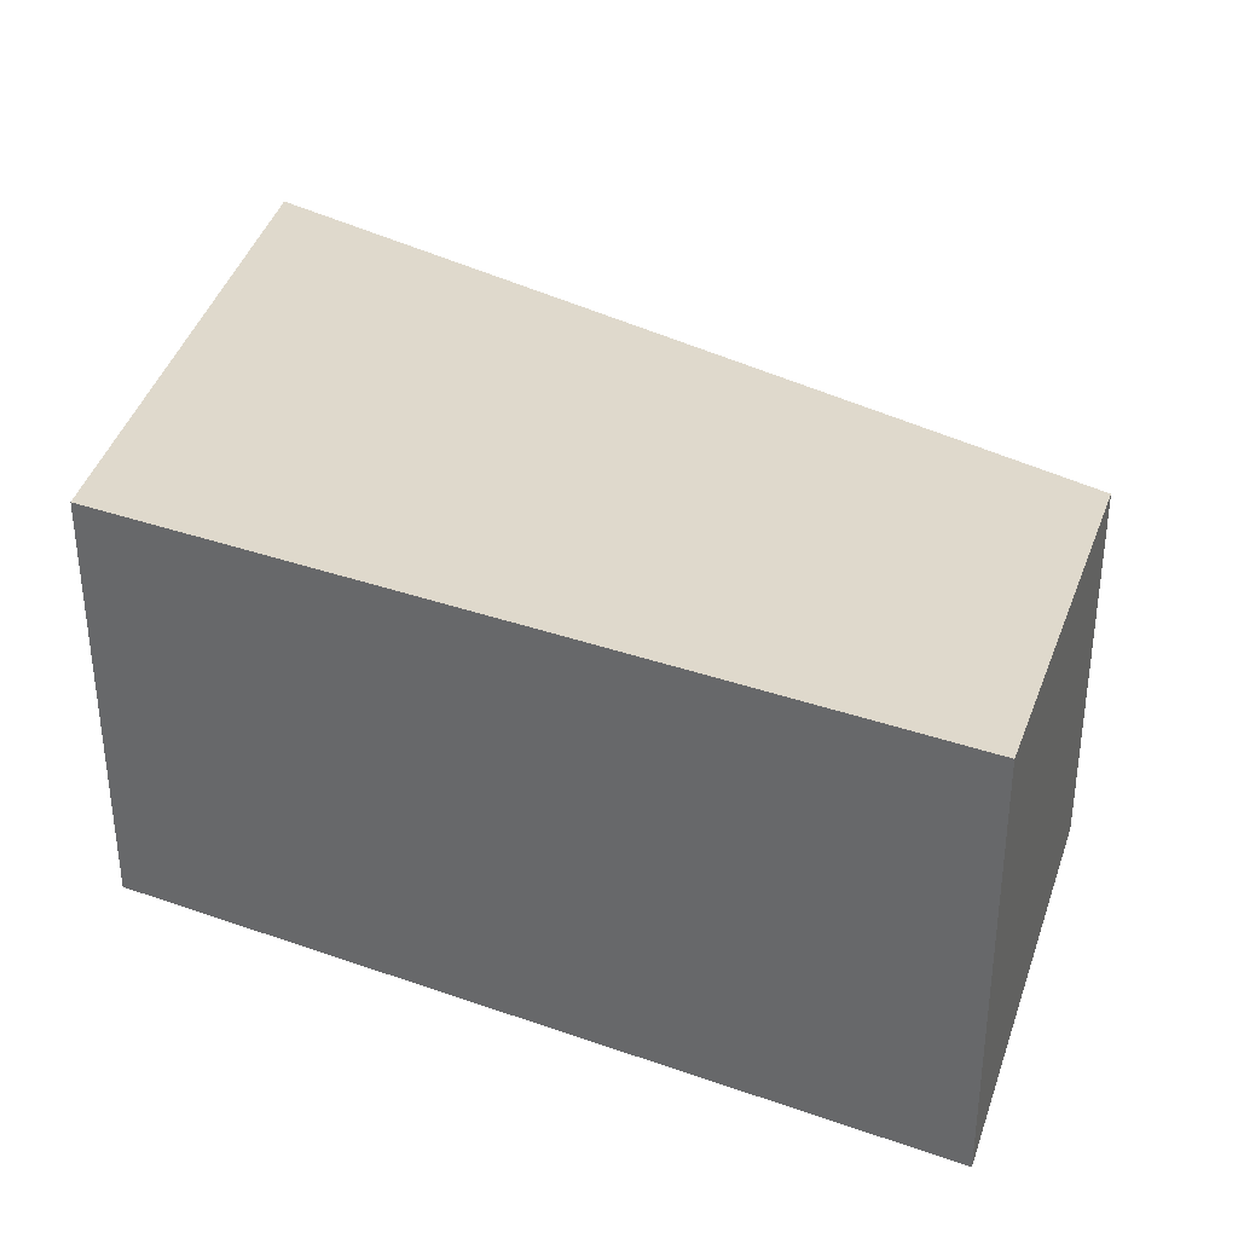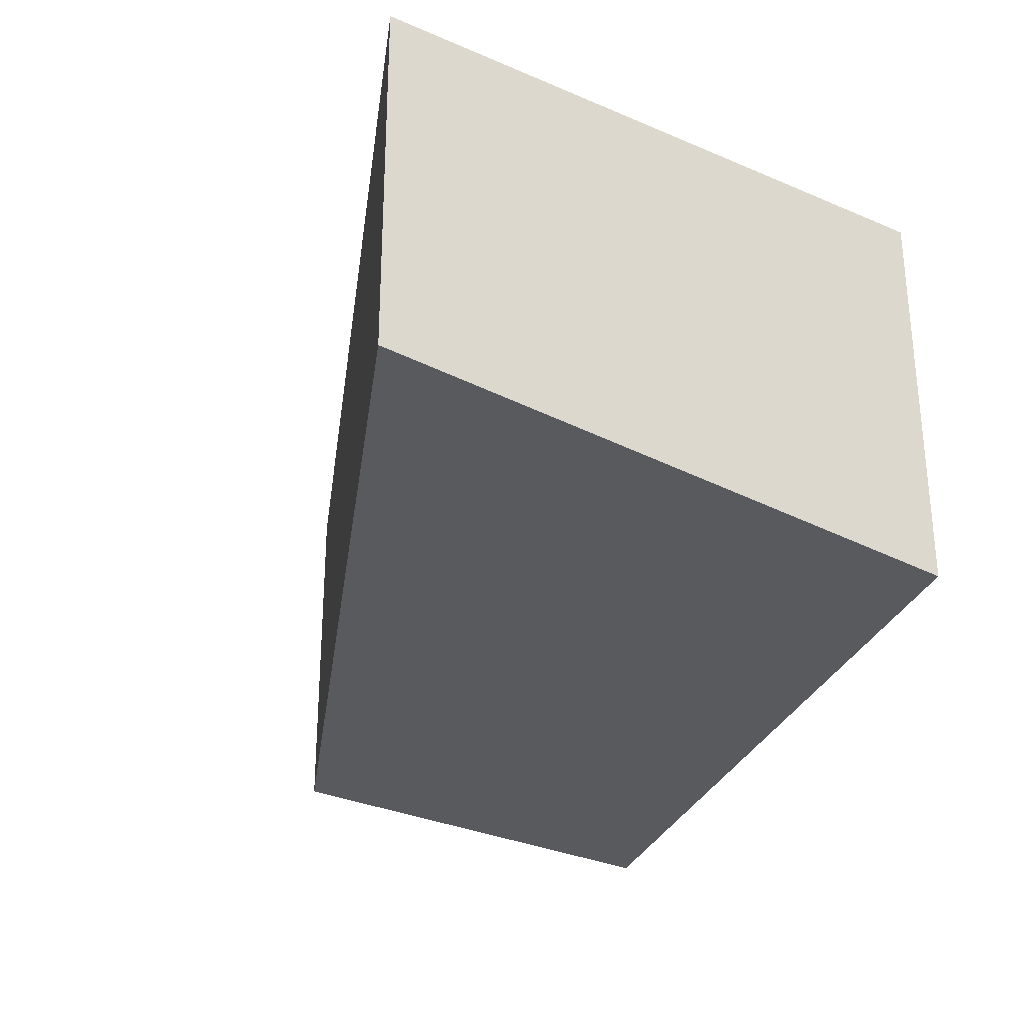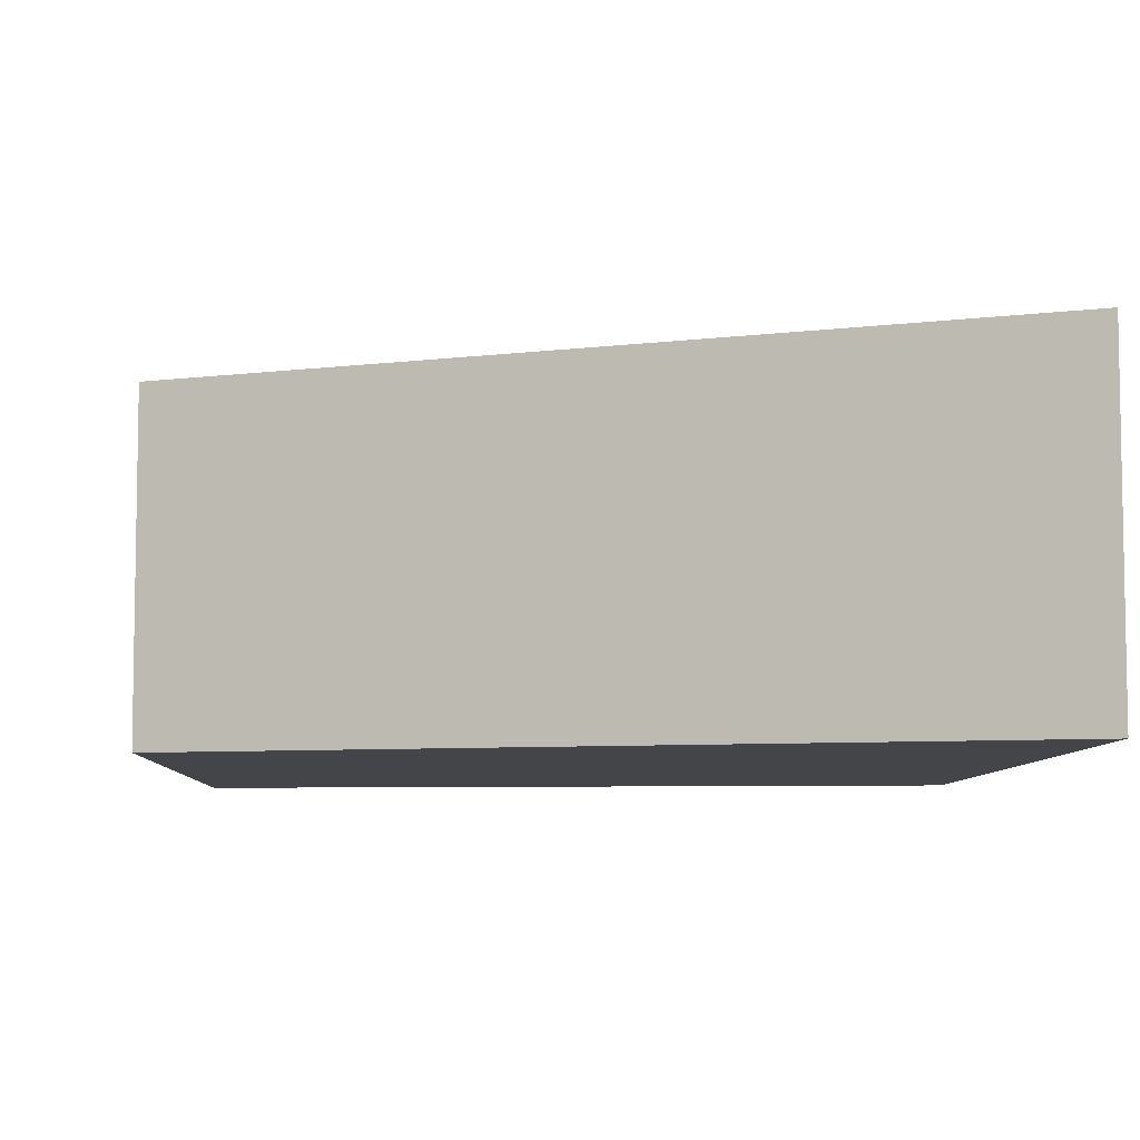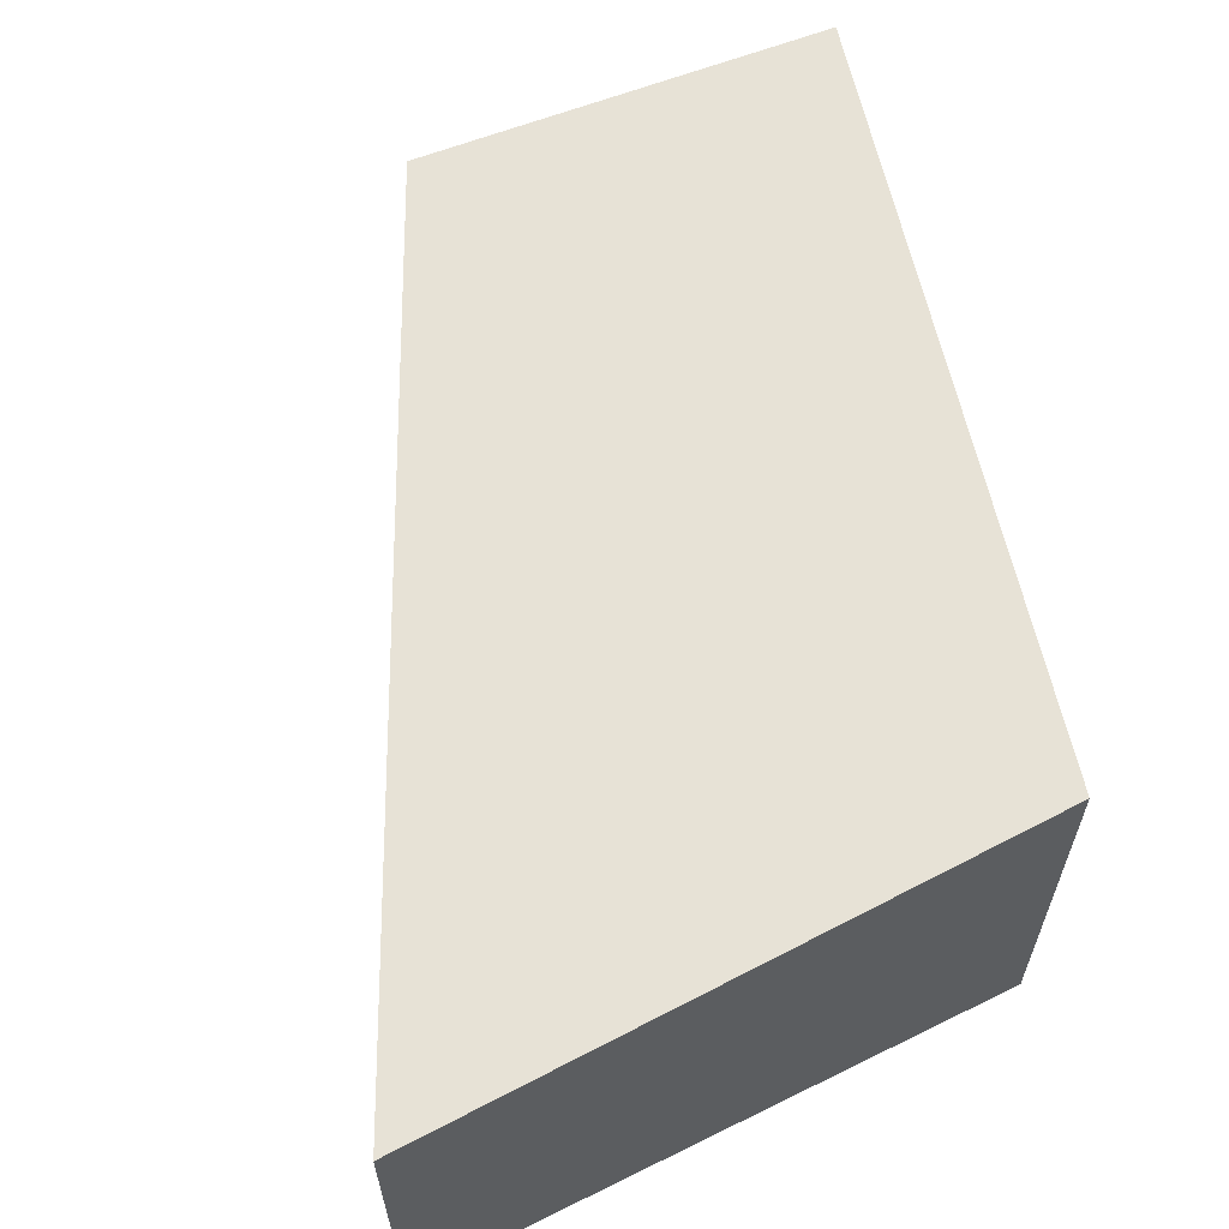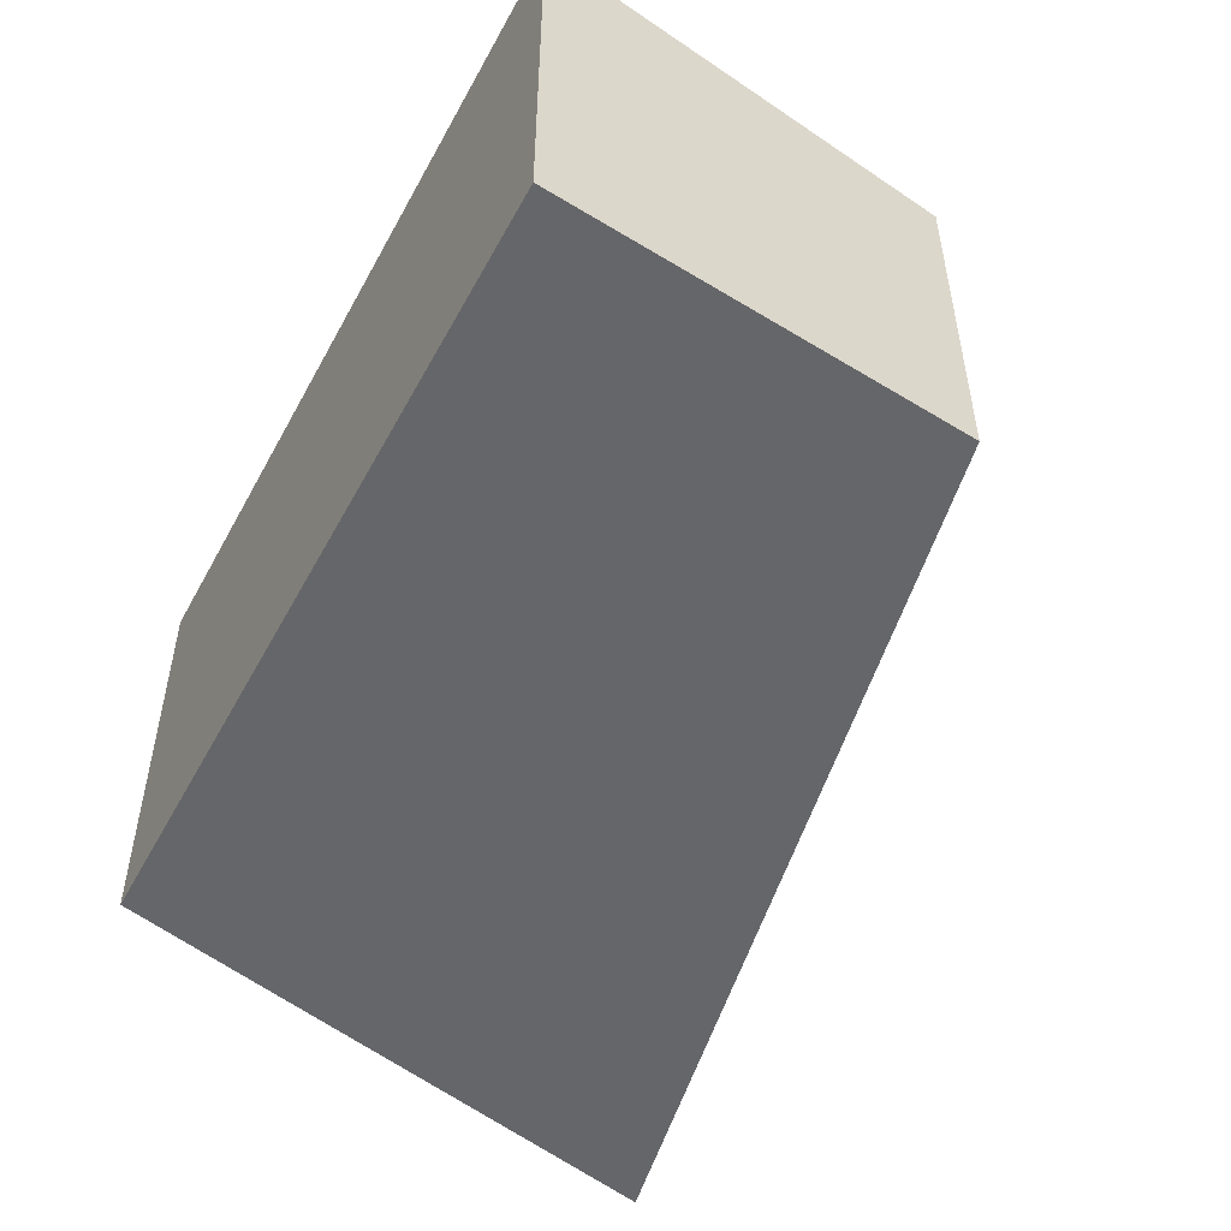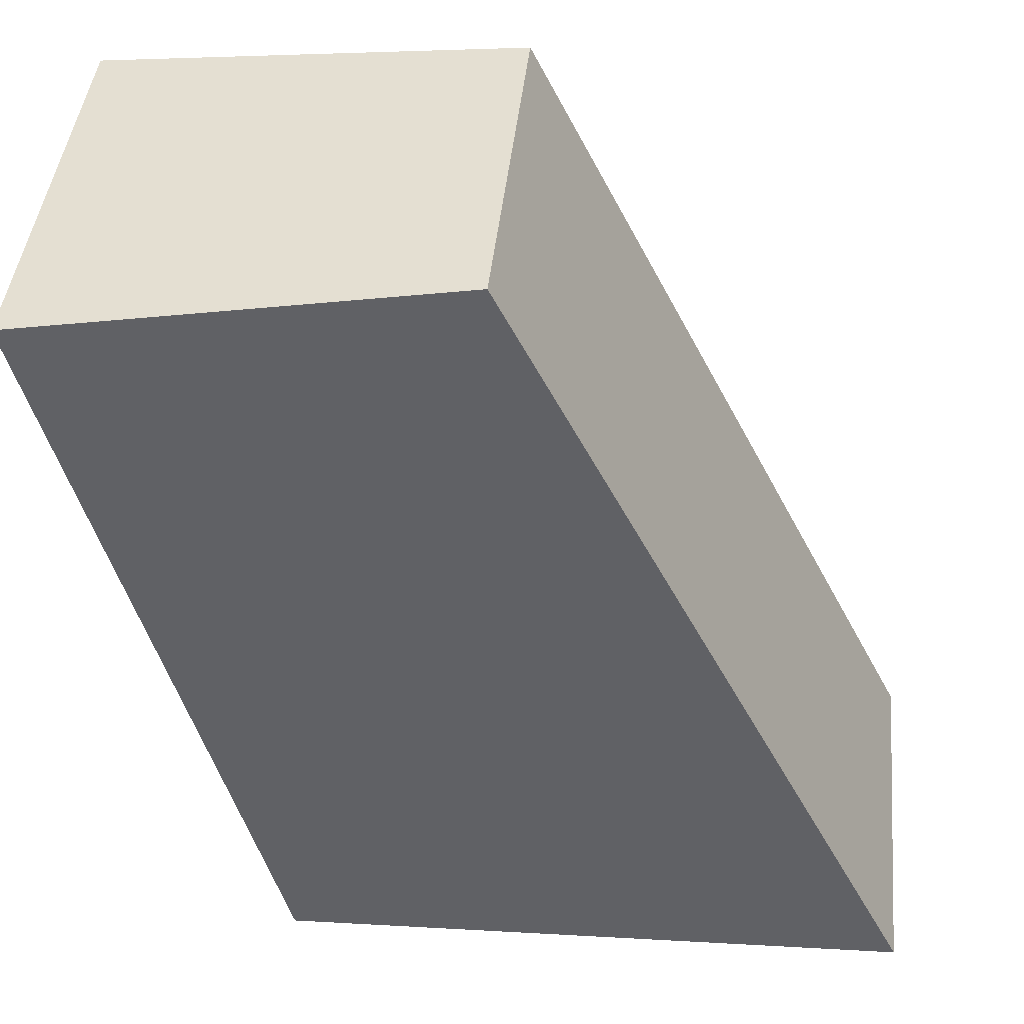
<metadata>
{"format":"obj","ext":"obj","renderer":"f3d","projection":"perspective","resolution":1024,"background":"white","views":[{"elev":34.4,"azim":100.3,"up":"+Z"},{"elev":-30.2,"azim":-34.1,"up":"+Z"},{"elev":-6.2,"azim":-95.4,"up":"+Z"},{"elev":61.3,"azim":-27.1,"up":"+Z"},{"elev":-52.6,"azim":137.1,"up":"+Z"},{"elev":43.5,"azim":-174.1,"up":"+Y"}]}
</metadata>
<code>
o Cube
v -0.8816 -0.01015 0.004997
v -0.8816 -0.01015 -0.004997
v -0.8699 0.01321 0.004997
v -0.8699 0.01321 -0.004997
v -0.8642 -0.01009 -0.005689
v -0.8584 0.01159 -0.005689
v -0.8642 -0.01009 0.005689
v -0.8584 0.01159 0.005689
f 6 5 2 4
f 5 7 1 2
f 7 8 3 1
f 8 6 4 3
f 6 8 7 5
f 2 1 3 4

</code>
